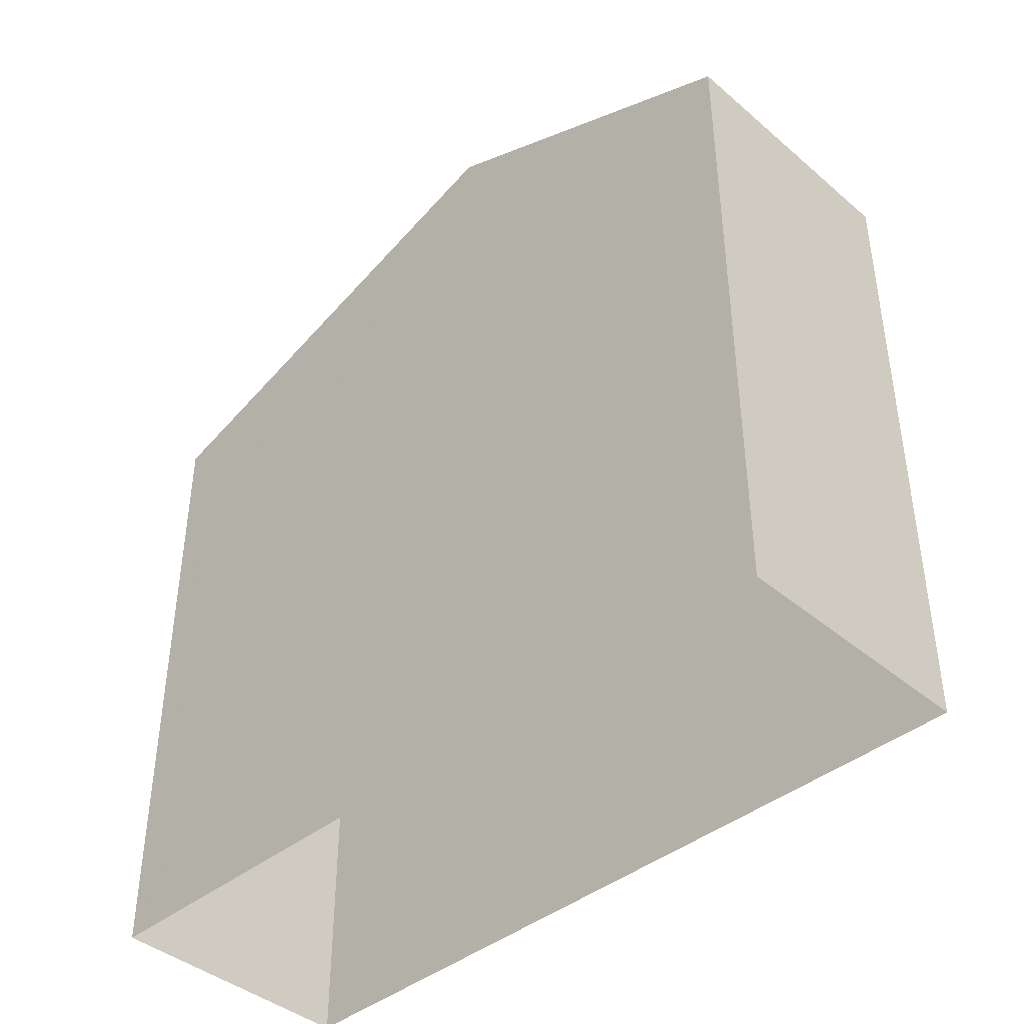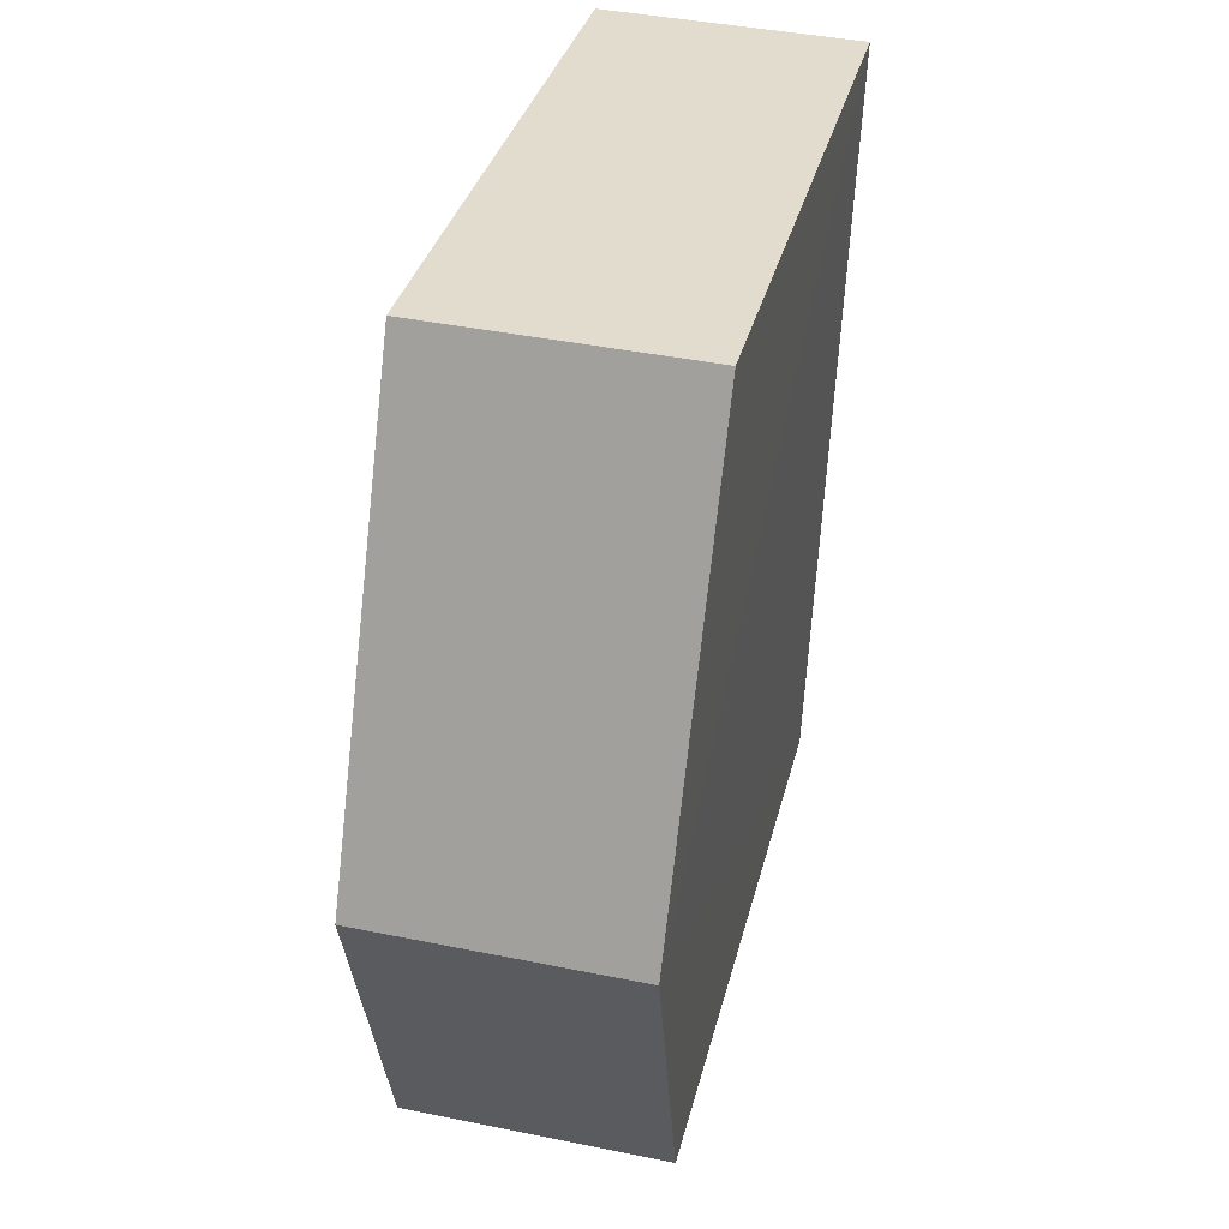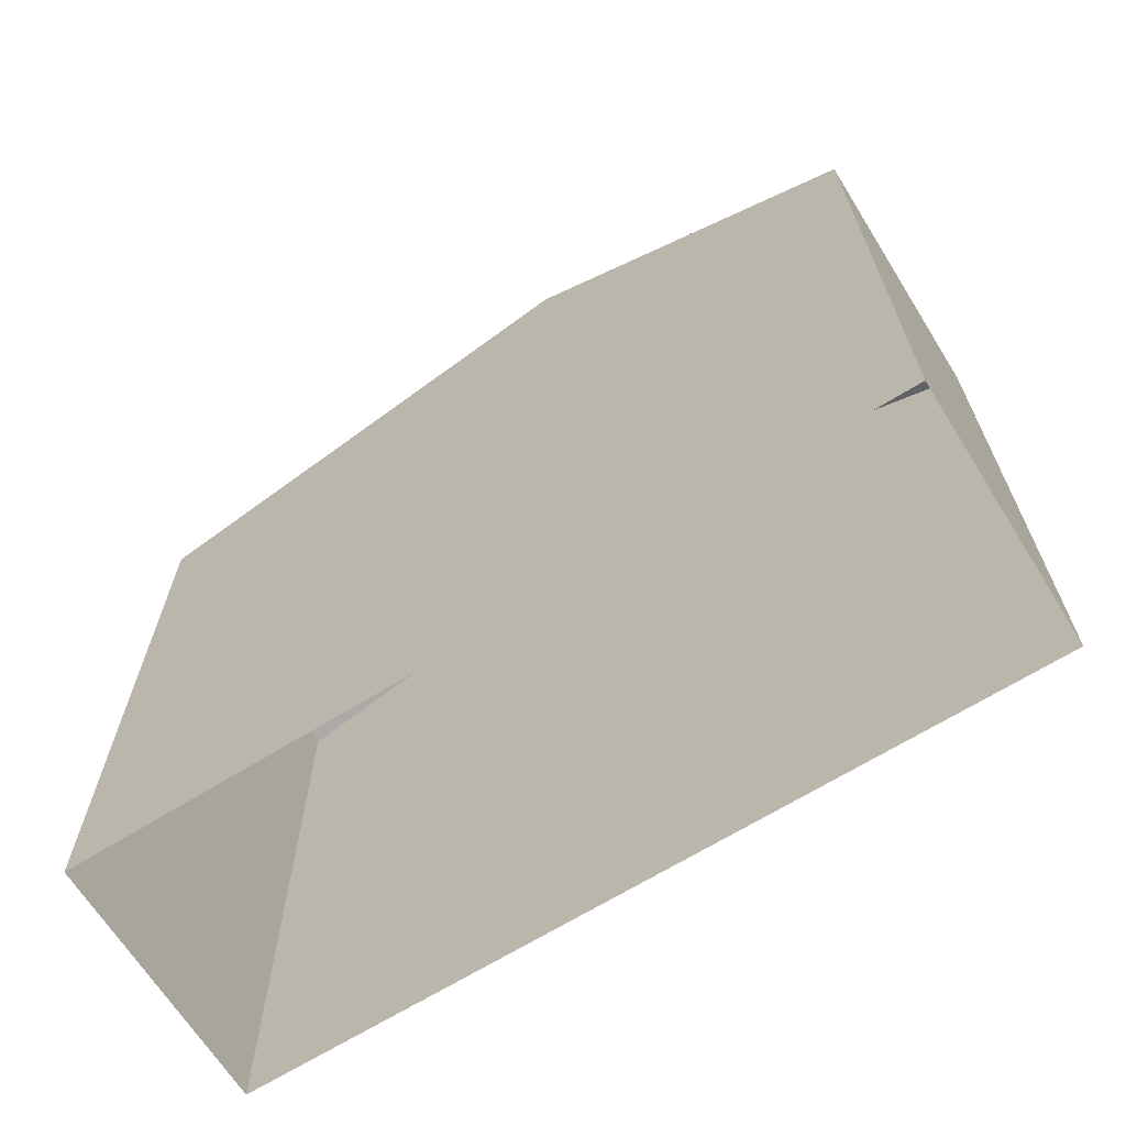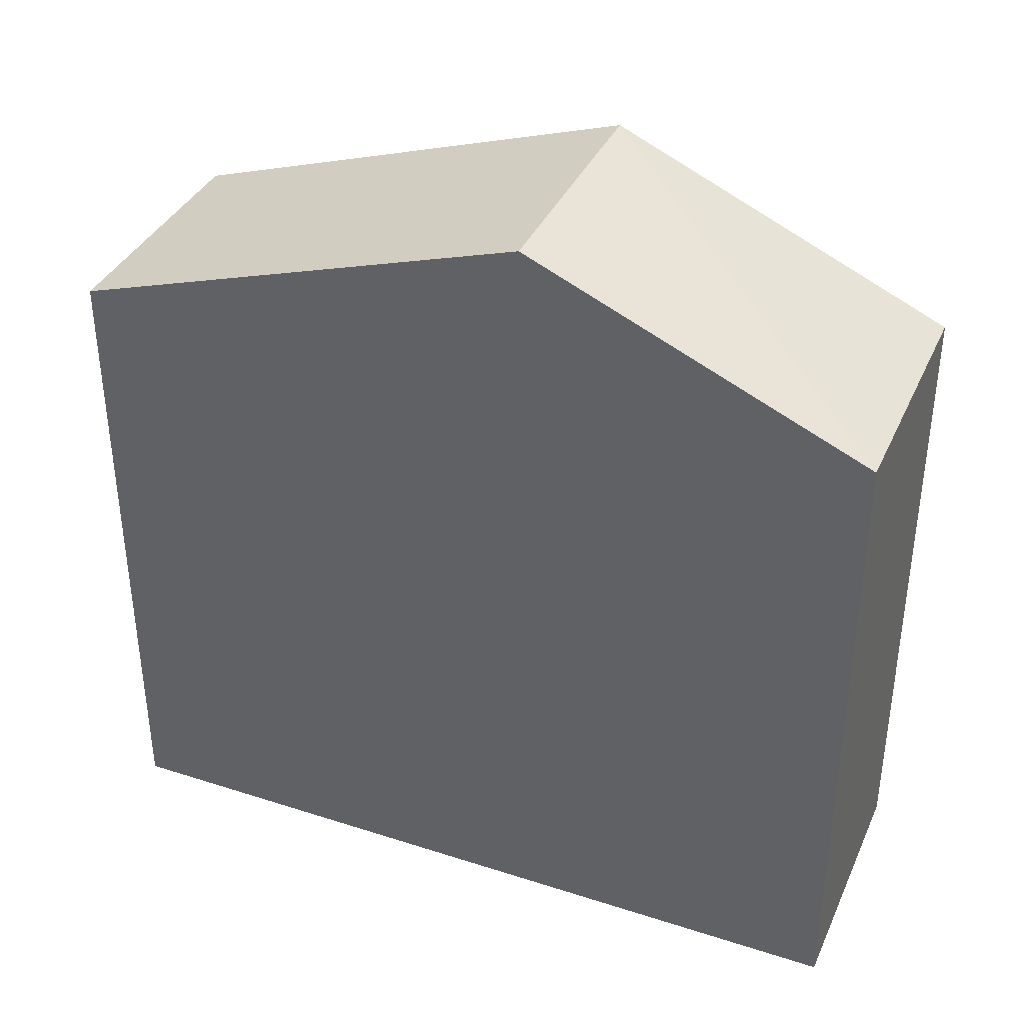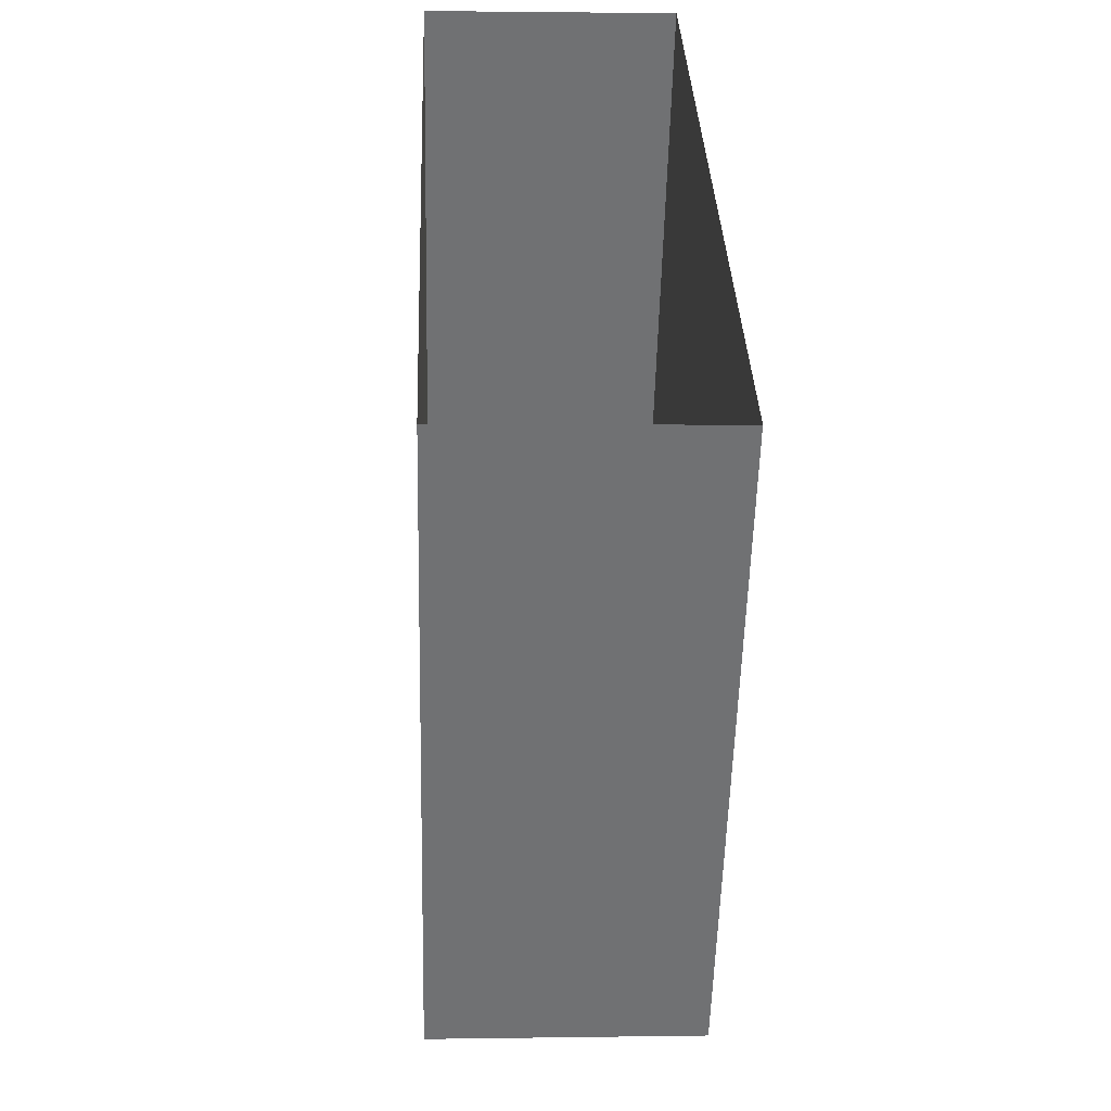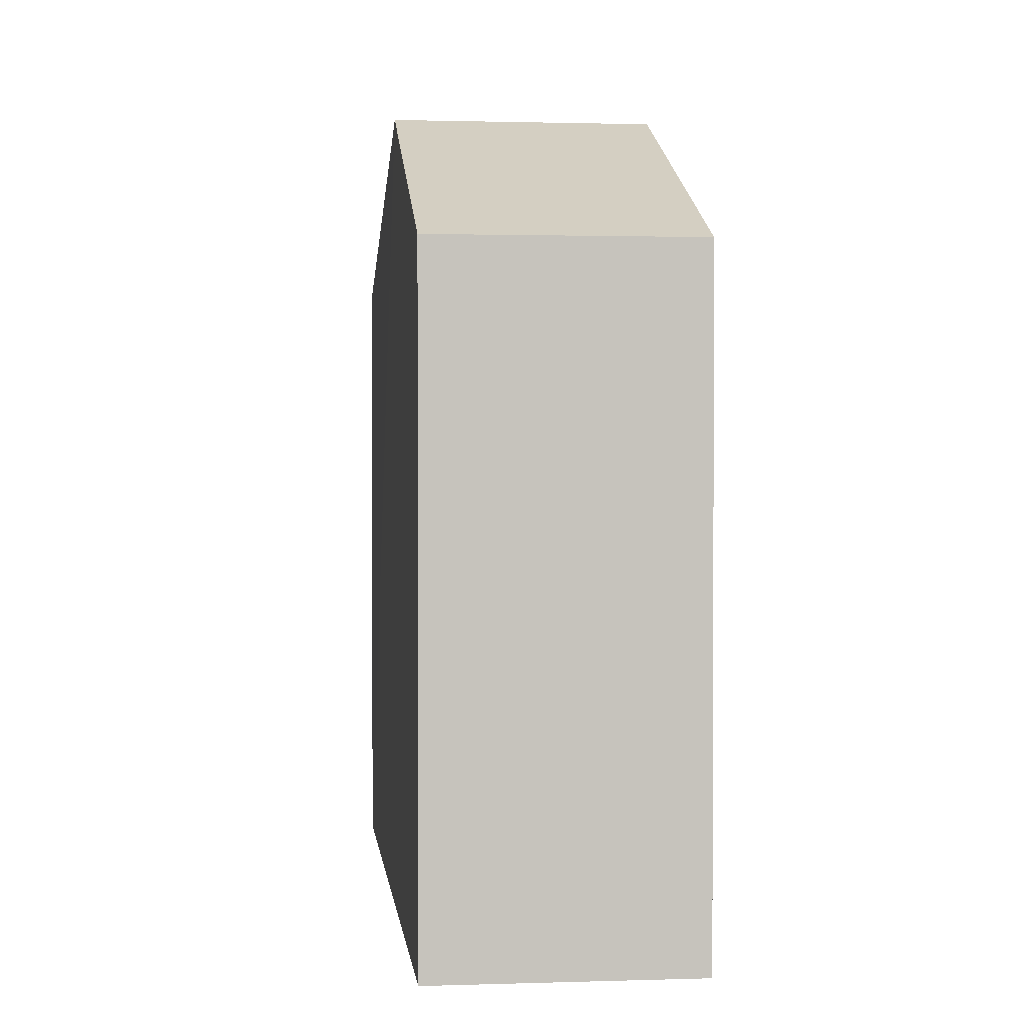
<metadata>
{"format":"obj","ext":"obj","renderer":"f3d","projection":"perspective","resolution":1024,"background":"white","views":[{"elev":-41.5,"azim":-47.8,"up":"+Z"},{"elev":33.5,"azim":13.2,"up":"+Y"},{"elev":-66.6,"azim":-60.2,"up":"+Z"},{"elev":37.1,"azim":-69.8,"up":"+Z"},{"elev":-55.0,"azim":178.5,"up":"+Y"},{"elev":1.6,"azim":-8.7,"up":"+Z"}]}
</metadata>
<code>
v -3.724e+05 -1.038e+05 30.83
v -3.724e+05 -1.038e+05 30.83
v -3.724e+05 -1.038e+05 30.83
v -3.724e+05 -1.038e+05 30.83
v -3.724e+05 -1.038e+05 40.56
v -3.724e+05 -1.038e+05 40.56
v -3.724e+05 -1.038e+05 42.8
v -3.724e+05 -1.038e+05 42.8
v -3.724e+05 -1.038e+05 40.56
v -3.724e+05 -1.038e+05 40.56
f 1 2 3
f 1 4 2
f 5 6 7
f 8 5 7
f 9 10 8
f 7 9 8
f 10 1 3
f 10 9 1
f 10 3 8
f 3 2 8
f 2 5 8
f 6 4 7
f 4 1 7
f 1 9 7
f 5 2 4
f 6 5 4

</code>
